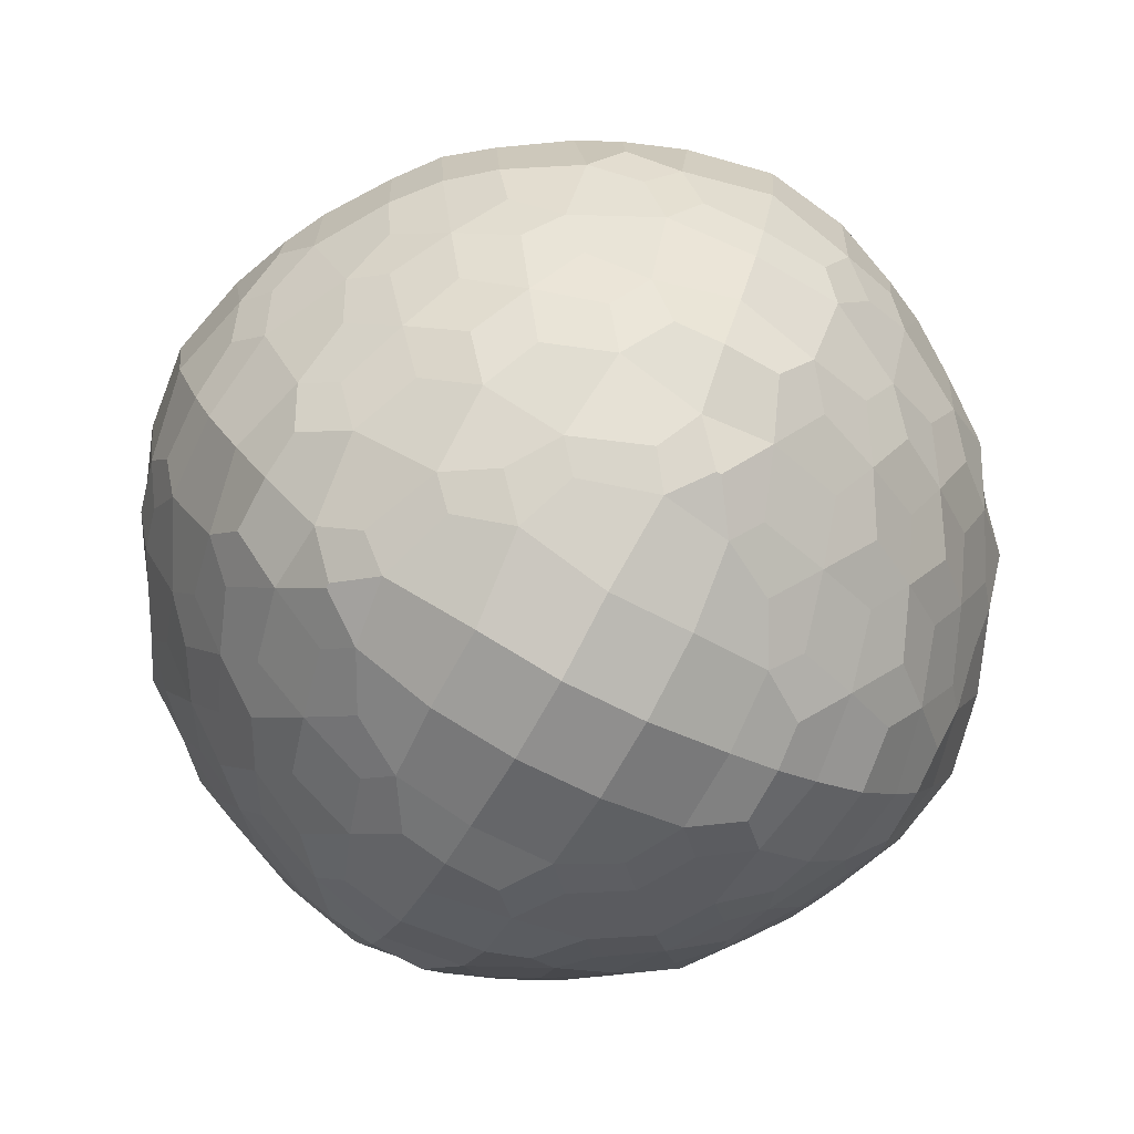
<metadata>
{"format":"obj","ext":"obj","renderer":"f3d","projection":"perspective","resolution":1024,"background":"white","views":[{"elev":-75.1,"azim":-28.5,"up":"+Z"}]}
</metadata>
<code>
o Cube
v 19.03 19.63 -19.33
v 19.03 19.33 -19.63
v 18.98 19.52 -19.52
v 19.33 19.63 -19.03
v 19.3 19.3 -19.3
v 19.21 19.53 -19.21
v 19.33 19.03 -19.63
v 19.21 19.21 -19.53
v 19.09 19.42 -19.42
v 19.63 19.33 -19.03
v 19.52 19.52 -18.98
v 19.63 19.03 -19.33
v 19.53 19.21 -19.21
v 19.42 19.42 -19.09
v 19.52 18.98 -19.52
v 19.42 19.09 -19.42
v 18.72 19.92 -19.62
v 18.71 20.11 -19.59
v 18.71 20.32 -19.6
v 18.99 19.8 -19.27
v 18.94 20.11 -19.21
v 18.97 20.41 -19.25
v 19.01 20.62 -19.31
v 18.83 19.81 -19.51
v 18.79 20.11 -19.44
v 18.81 20.42 -19.5
v 18.96 20.72 -19.5
v 19.01 20.92 -19.6
v 19.27 19.8 -18.99
v 19.21 20.11 -18.94
v 19.25 20.41 -18.97
v 19.31 20.62 -19.01
v 19.12 19.8 -19.12
v 19.06 20.11 -19.06
v 19.09 20.41 -19.09
v 19.19 20.72 -19.19
v 19.28 20.95 -19.28
v 19.07 20.82 -19.39
v 19.18 21.04 -19.49
v 19.29 21.22 -19.58
v 19.62 19.92 -18.72
v 19.59 20.11 -18.71
v 19.6 20.32 -18.71
v 19.51 19.81 -18.83
v 19.44 20.11 -18.79
v 19.5 20.42 -18.81
v 19.5 20.72 -18.96
v 19.6 20.92 -19.01
v 19.39 20.82 -19.07
v 19.49 21.04 -19.18
v 19.58 21.22 -19.29
v 19.38 21.15 -19.38
v 19.49 21.29 -19.49
v 18.72 19.62 -19.92
v 18.71 19.59 -20.11
v 18.71 19.6 -20.32
v 18.99 19.27 -19.8
v 18.83 19.51 -19.81
v 18.94 19.21 -20.11
v 18.79 19.44 -20.11
v 18.97 19.25 -20.41
v 18.81 19.5 -20.42
v 19.01 19.31 -20.62
v 18.96 19.5 -20.72
v 19.01 19.6 -20.92
v 19.27 18.99 -19.8
v 19.12 19.12 -19.8
v 19.21 18.94 -20.11
v 19.06 19.06 -20.11
v 19.25 18.97 -20.41
v 19.09 19.09 -20.41
v 19.31 19.01 -20.62
v 19.19 19.19 -20.72
v 19.07 19.39 -20.82
v 19.28 19.28 -20.95
v 19.18 19.49 -21.04
v 19.29 19.58 -21.22
v 19.62 18.72 -19.92
v 19.51 18.83 -19.81
v 19.59 18.71 -20.11
v 19.44 18.79 -20.11
v 19.6 18.71 -20.32
v 19.5 18.81 -20.42
v 19.5 18.96 -20.72
v 19.39 19.07 -20.82
v 19.6 19.01 -20.92
v 19.49 19.18 -21.04
v 19.38 19.38 -21.15
v 19.58 19.29 -21.22
v 19.49 19.49 -21.29
v 18.69 19.81 -19.81
v 18.63 20.11 -19.8
v 18.67 20.42 -19.8
v 18.71 20.62 -19.89
v 18.63 19.8 -20.11
v 18.56 20.11 -20.11
v 18.6 20.41 -20.11
v 18.69 20.67 -20.11
v 18.67 19.8 -20.42
v 18.6 20.11 -20.41
v 18.65 20.44 -20.44
v 18.7 20.65 -20.36
v 18.71 19.89 -20.62
v 18.69 20.11 -20.67
v 18.7 20.36 -20.65
v 18.77 19.72 -19.72
v 18.75 20.53 -19.69
v 18.8 20.72 -19.8
v 18.97 21.02 -19.82
v 19.03 21.19 -19.93
v 18.76 20.82 -20.11
v 18.89 21.02 -20.11
v 19.02 21.2 -20.11
v 18.75 19.69 -20.53
v 18.74 20.56 -20.56
v 18.78 20.74 -20.44
v 18.95 21.03 -20.41
v 19.02 21.2 -20.31
v 18.8 19.8 -20.72
v 18.76 20.11 -20.82
v 18.78 20.44 -20.74
v 18.93 20.74 -20.74
v 19 20.94 -20.65
v 18.97 19.82 -21.02
v 18.89 20.11 -21.02
v 18.95 20.41 -21.03
v 19 20.65 -20.94
v 19.03 19.93 -21.19
v 19.02 20.11 -21.2
v 19.02 20.31 -21.2
v 19.09 21.12 -19.73
v 19.19 21.26 -19.82
v 19.22 21.37 -20.13
v 19.35 21.48 -20.25
v 19.07 21.14 -20.52
v 19.21 21.32 -20.39
v 19.35 21.48 -20.27
v 19.05 20.85 -20.85
v 19.16 21.06 -20.76
v 19.28 21.23 -20.67
v 19.09 19.73 -21.12
v 19.07 20.52 -21.14
v 19.16 20.76 -21.06
v 19.26 20.97 -20.97
v 19.19 19.82 -21.26
v 19.22 20.13 -21.37
v 19.21 20.39 -21.32
v 19.28 20.67 -21.23
v 19.35 20.25 -21.48
v 19.35 20.27 -21.48
v 19.48 21.44 -19.78
v 19.57 21.52 -19.86
v 19.37 21.47 -20.05
v 19.48 21.54 -20.13
v 19.42 21.44 -20.47
v 19.52 21.52 -20.39
v 19.35 21.17 -20.87
v 19.49 21.34 -20.73
v 19.63 21.49 -20.59
v 19.35 20.87 -21.17
v 19.45 21.07 -21.07
v 19.55 21.24 -20.96
v 19.48 19.78 -21.44
v 19.37 20.05 -21.47
v 19.42 20.47 -21.44
v 19.49 20.73 -21.34
v 19.55 20.96 -21.24
v 19.57 19.86 -21.52
v 19.48 20.13 -21.54
v 19.52 20.39 -21.52
v 19.63 20.59 -21.49
v 19.92 19.62 -18.72
v 19.8 19.27 -18.99
v 19.81 19.51 -18.83
v 19.8 18.99 -19.27
v 19.8 19.12 -19.12
v 19.92 18.72 -19.62
v 19.81 18.83 -19.51
v 20.11 19.59 -18.71
v 20.11 19.21 -18.94
v 20.11 19.44 -18.79
v 20.11 18.94 -19.21
v 20.11 19.06 -19.06
v 20.11 18.71 -19.59
v 20.11 18.79 -19.44
v 20.32 19.6 -18.71
v 20.41 19.25 -18.97
v 20.42 19.5 -18.81
v 20.41 18.97 -19.25
v 20.41 19.09 -19.09
v 20.32 18.71 -19.6
v 20.42 18.81 -19.5
v 20.62 19.31 -19.01
v 20.72 19.5 -18.96
v 20.62 19.01 -19.31
v 20.72 19.19 -19.19
v 20.82 19.39 -19.07
v 20.72 18.96 -19.5
v 20.82 19.07 -19.39
v 20.92 19.6 -19.01
v 20.95 19.28 -19.28
v 21.04 19.49 -19.18
v 20.92 19.01 -19.6
v 21.04 19.18 -19.49
v 21.15 19.38 -19.38
v 21.22 19.58 -19.29
v 21.22 19.29 -19.58
v 21.29 19.49 -19.49
v 19.81 19.81 -18.69
v 19.8 20.11 -18.63
v 19.8 20.42 -18.67
v 19.89 20.62 -18.71
v 19.72 19.72 -18.77
v 19.69 20.53 -18.75
v 19.8 20.72 -18.8
v 19.82 21.02 -18.97
v 19.93 21.19 -19.03
v 19.73 21.12 -19.09
v 19.82 21.26 -19.19
v 19.78 21.44 -19.48
v 19.86 21.52 -19.57
v 20.11 19.8 -18.63
v 20.11 20.11 -18.56
v 20.11 20.41 -18.6
v 20.11 20.67 -18.69
v 20.11 20.82 -18.76
v 20.11 21.02 -18.89
v 20.11 21.2 -19.02
v 20.13 21.37 -19.22
v 20.25 21.48 -19.35
v 20.05 21.47 -19.37
v 20.13 21.54 -19.48
v 20.42 19.8 -18.67
v 20.41 20.11 -18.6
v 20.44 20.44 -18.65
v 20.36 20.65 -18.7
v 20.53 19.69 -18.75
v 20.56 20.56 -18.74
v 20.44 20.74 -18.78
v 20.41 21.03 -18.95
v 20.31 21.2 -19.02
v 20.52 21.14 -19.07
v 20.39 21.32 -19.21
v 20.27 21.48 -19.35
v 20.47 21.44 -19.42
v 20.39 21.52 -19.52
v 20.62 19.89 -18.71
v 20.67 20.11 -18.69
v 20.65 20.36 -18.7
v 20.72 19.8 -18.8
v 20.82 20.11 -18.76
v 20.74 20.44 -18.78
v 20.74 20.74 -18.93
v 20.65 20.94 -19
v 20.85 20.85 -19.05
v 20.76 21.06 -19.16
v 20.67 21.23 -19.28
v 20.87 21.17 -19.35
v 20.73 21.34 -19.49
v 20.59 21.49 -19.63
v 21.02 19.82 -18.97
v 21.02 20.11 -18.89
v 21.03 20.41 -18.95
v 20.94 20.65 -19
v 21.12 19.73 -19.09
v 21.14 20.52 -19.07
v 21.06 20.76 -19.16
v 20.97 20.97 -19.26
v 21.17 20.87 -19.35
v 21.07 21.07 -19.45
v 20.96 21.24 -19.55
v 21.19 19.93 -19.03
v 21.2 20.11 -19.02
v 21.2 20.31 -19.02
v 21.26 19.82 -19.19
v 21.37 20.13 -19.22
v 21.32 20.39 -19.21
v 21.23 20.67 -19.28
v 21.44 19.78 -19.48
v 21.47 20.05 -19.37
v 21.44 20.47 -19.42
v 21.34 20.73 -19.49
v 21.24 20.96 -19.55
v 21.48 20.25 -19.35
v 21.48 20.27 -19.35
v 21.52 19.86 -19.57
v 21.54 20.13 -19.48
v 21.52 20.39 -19.52
v 21.49 20.59 -19.63
v 19.81 18.69 -19.81
v 19.72 18.77 -19.72
v 19.8 18.63 -20.11
v 19.8 18.67 -20.42
v 19.69 18.75 -20.53
v 19.89 18.71 -20.62
v 19.8 18.8 -20.72
v 19.82 18.97 -21.02
v 19.73 19.09 -21.12
v 19.93 19.03 -21.19
v 19.82 19.19 -21.26
v 19.78 19.48 -21.44
v 19.86 19.57 -21.52
v 20.11 18.63 -19.8
v 20.11 18.56 -20.11
v 20.11 18.6 -20.41
v 20.11 18.69 -20.67
v 20.11 18.76 -20.82
v 20.11 18.89 -21.02
v 20.11 19.02 -21.2
v 20.13 19.22 -21.37
v 20.05 19.37 -21.47
v 20.25 19.35 -21.48
v 20.13 19.48 -21.54
v 20.42 18.67 -19.8
v 20.53 18.75 -19.69
v 20.41 18.6 -20.11
v 20.44 18.65 -20.44
v 20.56 18.74 -20.56
v 20.36 18.7 -20.65
v 20.44 18.78 -20.74
v 20.41 18.95 -21.03
v 20.52 19.07 -21.14
v 20.31 19.02 -21.2
v 20.39 19.21 -21.32
v 20.47 19.42 -21.44
v 20.27 19.35 -21.48
v 20.39 19.52 -21.52
v 20.62 18.71 -19.89
v 20.72 18.8 -19.8
v 20.67 18.69 -20.11
v 20.82 18.76 -20.11
v 20.65 18.7 -20.36
v 20.74 18.78 -20.44
v 20.74 18.93 -20.74
v 20.85 19.05 -20.85
v 20.65 19 -20.94
v 20.76 19.16 -21.06
v 20.87 19.35 -21.17
v 20.67 19.28 -21.23
v 20.73 19.49 -21.34
v 20.59 19.63 -21.49
v 21.02 18.97 -19.82
v 21.12 19.09 -19.73
v 21.02 18.89 -20.11
v 21.03 18.95 -20.41
v 21.14 19.07 -20.52
v 20.94 19 -20.65
v 21.06 19.16 -20.76
v 21.17 19.35 -20.87
v 20.97 19.26 -20.97
v 21.07 19.45 -21.07
v 20.96 19.55 -21.24
v 21.19 19.03 -19.93
v 21.26 19.19 -19.82
v 21.44 19.48 -19.78
v 21.2 19.02 -20.11
v 21.37 19.22 -20.13
v 21.47 19.37 -20.05
v 21.2 19.02 -20.31
v 21.32 19.21 -20.39
v 21.44 19.42 -20.47
v 21.23 19.28 -20.67
v 21.34 19.49 -20.73
v 21.24 19.55 -20.96
v 21.52 19.57 -19.86
v 21.48 19.35 -20.25
v 21.54 19.48 -20.13
v 21.48 19.35 -20.27
v 21.52 19.52 -20.39
v 21.49 19.63 -20.59
v 19.65 21.48 -19.65
v 19.78 21.58 -19.78
v 19.8 21.68 -20.11
v 19.8 21.64 -20.41
v 19.74 21.44 -20.8
v 19.83 21.52 -20.7
v 19.68 21.16 -21.16
v 19.81 21.33 -21.02
v 19.94 21.49 -20.88
v 19.65 19.65 -21.48
v 19.74 20.8 -21.44
v 19.81 21.02 -21.33
v 19.88 21.22 -21.22
v 19.78 19.78 -21.58
v 19.8 20.11 -21.68
v 19.8 20.41 -21.64
v 19.83 20.7 -21.52
v 19.94 20.88 -21.49
v 20.11 21.68 -19.8
v 20.11 21.75 -20.11
v 20.11 21.71 -20.41
v 20.11 21.59 -20.72
v 20.11 21.4 -21.05
v 20.11 21.5 -20.9
v 20.11 21.05 -21.4
v 20.11 21.24 -21.24
v 20.11 19.8 -21.68
v 20.11 20.11 -21.75
v 20.11 20.41 -21.71
v 20.11 20.72 -21.59
v 20.11 20.9 -21.5
v 20.41 21.64 -19.8
v 20.41 21.71 -20.11
v 20.41 21.67 -20.41
v 20.51 21.45 -20.82
v 20.41 21.54 -20.72
v 20.41 21.38 -21.01
v 20.31 21.5 -20.9
v 20.51 20.82 -21.45
v 20.41 21.01 -21.38
v 20.41 21.22 -21.22
v 20.41 19.8 -21.64
v 20.41 20.11 -21.71
v 20.41 20.41 -21.67
v 20.41 20.72 -21.54
v 20.31 20.9 -21.5
v 20.8 21.44 -19.74
v 20.7 21.52 -19.83
v 20.72 21.59 -20.11
v 20.82 21.45 -20.51
v 20.72 21.54 -20.41
v 20.72 21.4 -20.72
v 20.62 21.51 -20.62
v 20.77 21.1 -21.1
v 20.69 21.23 -21.01
v 20.8 19.74 -21.44
v 20.82 20.51 -21.45
v 20.72 20.72 -21.4
v 20.69 21.01 -21.23
v 20.57 21.18 -21.18
v 20.7 19.83 -21.52
v 20.72 20.11 -21.59
v 20.72 20.41 -21.54
v 20.62 20.62 -21.51
v 21.16 21.16 -19.68
v 21.02 21.33 -19.81
v 20.88 21.49 -19.94
v 21.05 21.4 -20.11
v 20.9 21.5 -20.11
v 21.01 21.38 -20.41
v 20.9 21.5 -20.31
v 21.1 21.1 -20.77
v 21.01 21.23 -20.69
v 21.16 19.68 -21.16
v 21.1 20.77 -21.1
v 21 21 -21
v 20.9 21.19 -20.9
v 21.02 19.81 -21.33
v 21.05 20.11 -21.4
v 21.01 20.41 -21.38
v 21.01 20.69 -21.23
v 20.9 20.9 -21.19
v 20.88 19.94 -21.49
v 20.9 20.11 -21.5
v 20.9 20.31 -21.5
v 21.48 19.65 -19.65
v 21.44 20.8 -19.74
v 21.33 21.02 -19.81
v 21.22 21.22 -19.88
v 21.4 21.05 -20.11
v 21.24 21.24 -20.11
v 21.45 20.82 -20.51
v 21.38 21.01 -20.41
v 21.22 21.22 -20.41
v 21.44 19.74 -20.8
v 21.45 20.51 -20.82
v 21.4 20.72 -20.72
v 21.23 21.01 -20.69
v 21.18 21.18 -20.57
v 21.33 19.81 -21.02
v 21.4 20.11 -21.05
v 21.38 20.41 -21.01
v 21.23 20.69 -21.01
v 21.19 20.9 -20.9
v 21.22 19.88 -21.22
v 21.24 20.11 -21.24
v 21.22 20.41 -21.22
v 21.18 20.57 -21.18
v 21.58 19.78 -19.78
v 21.68 20.11 -19.8
v 21.64 20.41 -19.8
v 21.52 20.7 -19.83
v 21.49 20.88 -19.94
v 21.68 19.8 -20.11
v 21.75 20.11 -20.11
v 21.71 20.41 -20.11
v 21.59 20.72 -20.11
v 21.5 20.9 -20.11
v 21.64 19.8 -20.41
v 21.71 20.11 -20.41
v 21.67 20.41 -20.41
v 21.54 20.72 -20.41
v 21.5 20.9 -20.31
v 21.52 19.83 -20.7
v 21.59 20.11 -20.72
v 21.54 20.41 -20.72
v 21.51 20.62 -20.62
v 21.49 19.94 -20.88
v 21.5 20.11 -20.9
v 21.5 20.31 -20.9
f 8 5 6 9
f 3 2 8 9
f 9 6 1 3
f 13 10 11 14
f 6 5 13 14
f 14 11 4 6
f 15 12 13 16
f 8 7 15 16
f 16 13 5 8
f 3 1 20 24
f 24 20 21 25
f 18 17 24 25
f 25 21 22 26
f 19 18 25 26
f 26 22 23 27
f 6 4 29 33
f 20 1 6 33
f 33 29 30 34
f 21 20 33 34
f 34 30 31 35
f 22 21 34 35
f 35 31 32 36
f 23 22 35 36
f 27 23 36 38
f 38 36 37 39
f 28 27 38 39
f 29 4 11 44
f 44 41 42 45
f 30 29 44 45
f 45 42 43 46
f 31 30 45 46
f 32 31 46 47
f 36 32 47 49
f 49 47 48 50
f 37 36 49 50
f 39 37 50 52
f 52 50 51 53
f 40 39 52 53
f 57 2 3 58
f 59 57 58 60
f 60 58 54 55
f 61 59 60 62
f 62 60 55 56
f 63 61 62 64
f 66 7 8 67
f 67 8 2 57
f 68 66 67 69
f 69 67 57 59
f 70 68 69 71
f 71 69 59 61
f 72 70 71 73
f 73 71 61 63
f 74 73 63 64
f 75 73 74 76
f 76 74 64 65
f 79 15 7 66
f 80 78 79 81
f 81 79 66 68
f 82 80 81 83
f 83 81 68 70
f 84 83 70 72
f 85 84 72 73
f 86 84 85 87
f 87 85 73 75
f 88 87 75 76
f 89 87 88 90
f 90 88 76 77
f 91 17 18 92
f 92 18 19 93
f 55 54 91 95
f 95 91 92 96
f 96 92 93 97
f 97 93 94 98
f 56 55 95 99
f 99 95 96 100
f 100 96 97 101
f 101 97 98 102
f 103 99 100 104
f 104 100 101 105
f 58 3 24 106
f 91 54 58 106
f 106 24 17 91
f 93 19 26 107
f 107 26 27 108
f 94 93 107 108
f 108 27 28 109
f 98 94 108 111
f 111 108 109 112
f 112 109 110 113
f 114 62 56 99
f 116 115 101 102
f 102 98 111 116
f 116 111 112 117
f 117 112 113 118
f 64 62 114 119
f 119 114 99 103
f 120 119 103 104
f 121 120 104 105
f 105 101 115 121
f 121 115 116 122
f 122 116 117 123
f 65 64 119 124
f 124 119 120 125
f 125 120 121 126
f 126 121 122 127
f 128 124 125 129
f 129 125 126 130
f 109 28 39 131
f 131 39 40 132
f 110 109 131 132
f 113 110 132 133
f 136 135 117 118
f 118 113 133 136
f 136 133 134 137
f 139 138 122 123
f 123 117 135 139
f 139 135 136 140
f 141 76 65 124
f 143 142 126 127
f 127 122 138 143
f 143 138 139 144
f 77 76 141 145
f 145 141 124 128
f 146 145 128 129
f 147 146 129 130
f 130 126 142 147
f 147 142 143 148
f 149 146 147 150
f 132 40 53 151
f 133 132 151 153
f 153 151 152 154
f 134 133 153 154
f 156 155 136 137
f 137 134 154 156
f 158 157 139 140
f 140 136 155 158
f 158 155 156 159
f 161 160 143 144
f 144 139 157 161
f 161 157 158 162
f 163 90 77 145
f 164 163 145 146
f 166 165 147 148
f 148 143 160 166
f 166 160 161 167
f 168 163 164 169
f 169 164 146 149
f 170 169 149 150
f 150 147 165 170
f 170 165 166 171
f 11 10 173 174
f 13 12 175 176
f 176 173 10 13
f 178 175 12 15
f 174 173 180 181
f 181 179 172 174
f 176 175 182 183
f 183 180 173 176
f 178 177 184 185
f 185 182 175 178
f 181 180 187 188
f 188 186 179 181
f 183 182 189 190
f 190 187 180 183
f 185 184 191 192
f 192 189 182 185
f 188 187 193 194
f 190 189 195 196
f 196 193 187 190
f 197 194 193 196
f 198 195 189 192
f 199 196 195 198
f 197 196 201 202
f 202 200 194 197
f 199 198 203 204
f 204 201 196 199
f 205 202 201 204
f 205 204 207 208
f 208 206 202 205
f 42 41 209 210
f 43 42 210 211
f 174 172 209 213
f 44 11 174 213
f 213 209 41 44
f 46 43 211 214
f 214 211 212 215
f 47 46 214 215
f 48 47 215 216
f 50 48 216 218
f 218 216 217 219
f 51 50 218 219
f 53 51 219 220
f 209 172 179 222
f 210 209 222 223
f 211 210 223 224
f 212 211 224 225
f 215 212 225 226
f 216 215 226 227
f 217 216 227 228
f 219 217 228 229
f 220 219 229 231
f 231 229 230 232
f 221 220 231 232
f 222 179 186 233
f 223 222 233 234
f 224 223 234 235
f 225 224 235 236
f 237 233 186 188
f 239 236 235 238
f 226 225 236 239
f 227 226 239 240
f 228 227 240 241
f 243 241 240 242
f 229 228 241 243
f 230 229 243 244
f 246 244 243 245
f 232 230 244 246
f 234 233 247 248
f 235 234 248 249
f 237 188 194 250
f 250 247 233 237
f 251 248 247 250
f 252 249 248 251
f 238 235 249 252
f 239 238 252 253
f 240 239 253 254
f 256 254 253 255
f 242 240 254 256
f 243 242 256 257
f 259 257 256 258
f 245 243 257 259
f 246 245 259 260
f 250 194 200 261
f 251 250 261 262
f 252 251 262 263
f 253 252 263 264
f 265 261 200 202
f 267 264 263 266
f 255 253 264 267
f 256 255 267 268
f 270 268 267 269
f 258 256 268 270
f 259 258 270 271
f 262 261 272 273
f 263 262 273 274
f 265 202 206 275
f 275 272 261 265
f 276 273 272 275
f 277 274 273 276
f 266 263 274 277
f 267 266 277 278
f 279 275 206 208
f 280 276 275 279
f 282 278 277 281
f 269 267 278 282
f 270 269 282 283
f 277 276 284 285
f 280 279 286 287
f 287 284 276 280
f 288 285 284 287
f 281 277 285 288
f 282 281 288 289
f 290 177 178 291
f 79 78 290 291
f 291 178 15 79
f 292 290 78 80
f 293 292 80 82
f 294 293 82 83
f 295 293 294 296
f 296 294 83 84
f 297 296 84 86
f 298 297 86 87
f 299 297 298 300
f 300 298 87 89
f 301 300 89 90
f 303 184 177 290
f 304 303 290 292
f 305 304 292 293
f 306 305 293 295
f 307 306 295 296
f 308 307 296 297
f 309 308 297 299
f 310 309 299 300
f 311 310 300 301
f 312 310 311 313
f 313 311 301 302
f 314 191 184 303
f 315 192 191 314
f 316 314 303 304
f 317 316 304 305
f 319 317 305 306
f 320 318 317 319
f 320 319 306 307
f 321 320 307 308
f 323 321 308 309
f 324 322 321 323
f 324 323 309 310
f 326 324 310 312
f 327 325 324 326
f 327 326 312 313
f 315 314 328 329
f 329 198 192 315
f 330 328 314 316
f 331 329 328 330
f 332 330 316 317
f 333 331 330 332
f 333 332 317 318
f 334 333 318 320
f 336 334 320 321
f 337 335 334 336
f 337 336 321 322
f 339 337 322 324
f 340 338 337 339
f 340 339 324 325
f 341 340 325 327
f 342 203 198 329
f 343 204 203 342
f 344 342 329 331
f 345 344 331 333
f 347 345 333 334
f 348 346 345 347
f 348 347 334 335
f 350 348 335 337
f 351 349 348 350
f 351 350 337 338
f 352 351 338 340
f 343 342 353 354
f 354 207 204 343
f 355 208 207 354
f 356 353 342 344
f 357 354 353 356
f 358 355 354 357
f 359 356 344 345
f 360 357 356 359
f 360 359 345 346
f 362 360 346 348
f 363 361 360 362
f 363 362 348 349
f 364 363 349 351
f 358 357 366 367
f 367 365 355 358
f 368 366 357 360
f 369 367 366 368
f 369 368 360 361
f 370 369 361 363
f 151 53 220 371
f 371 220 221 372
f 152 151 371 372
f 154 152 372 373
f 156 154 373 374
f 376 375 158 159
f 159 156 374 376
f 378 377 161 162
f 162 158 375 378
f 378 375 376 379
f 380 301 90 163
f 382 381 166 167
f 167 161 377 382
f 382 377 378 383
f 302 301 380 384
f 384 380 163 168
f 385 384 168 169
f 386 385 169 170
f 387 386 170 171
f 171 166 381 387
f 387 381 382 388
f 372 221 232 389
f 373 372 389 390
f 374 373 390 391
f 376 374 391 392
f 394 393 378 379
f 379 376 392 394
f 396 395 382 383
f 383 378 393 396
f 397 313 302 384
f 398 397 384 385
f 399 398 385 386
f 400 399 386 387
f 401 400 387 388
f 388 382 395 401
f 389 232 246 402
f 390 389 402 403
f 391 390 403 404
f 392 391 404 406
f 408 406 405 407
f 408 407 393 394
f 394 392 406 408
f 411 410 395 396
f 396 393 407 411
f 412 327 313 397
f 413 412 397 398
f 414 413 398 399
f 415 414 399 400
f 416 410 409 415
f 416 415 400 401
f 401 395 410 416
f 418 260 259 417
f 402 246 260 418
f 403 402 418 419
f 404 403 419 421
f 423 421 420 422
f 423 422 405 406
f 406 404 421 423
f 407 405 422 425
f 429 428 409 410
f 430 425 424 429
f 430 429 410 411
f 411 407 425 430
f 431 426 340 341
f 431 341 327 412
f 432 431 412 413
f 433 432 413 414
f 434 428 427 433
f 434 433 414 415
f 415 409 428 434
f 436 271 270 435
f 417 259 271 436
f 418 417 436 437
f 439 437 436 438
f 419 418 437 439
f 441 439 438 440
f 441 440 420 421
f 421 419 439 441
f 422 420 440 443
f 447 443 442 446
f 447 446 424 425
f 425 422 443 447
f 448 444 351 352
f 448 352 340 426
f 451 450 427 428
f 452 446 445 451
f 452 451 428 429
f 429 424 446 452
f 453 448 426 431
f 454 449 448 453
f 454 453 431 432
f 455 450 449 454
f 455 454 432 433
f 433 427 450 455
f 456 279 208 355
f 458 283 282 457
f 435 270 283 458
f 436 435 458 459
f 461 459 458 460
f 438 436 459 461
f 464 461 460 463
f 440 438 461 464
f 468 463 462 467
f 469 464 463 468
f 469 468 442 443
f 443 440 464 469
f 470 465 363 364
f 470 364 351 444
f 473 467 466 472
f 474 468 467 473
f 474 473 445 446
f 446 442 468 474
f 475 470 444 448
f 476 471 470 475
f 476 475 448 449
f 477 472 471 476
f 477 476 449 450
f 478 473 472 477
f 478 477 450 451
f 451 445 473 478
f 456 355 365 479
f 479 286 279 456
f 480 287 286 479
f 481 288 287 480
f 482 289 288 481
f 457 282 289 482
f 458 457 482 483
f 484 479 365 367
f 485 480 479 484
f 486 481 480 485
f 487 482 481 486
f 488 483 482 487
f 460 458 483 488
f 489 484 367 369
f 490 485 484 489
f 491 486 485 490
f 492 487 486 491
f 493 488 487 492
f 493 492 462 463
f 463 460 488 493
f 494 489 369 370
f 494 370 363 465
f 495 490 489 494
f 496 491 490 495
f 497 492 491 496
f 497 496 466 467
f 467 462 492 497
f 498 494 465 470
f 499 495 494 498
f 499 498 470 471
f 500 496 495 499
f 500 499 471 472
f 472 466 496 500

</code>
